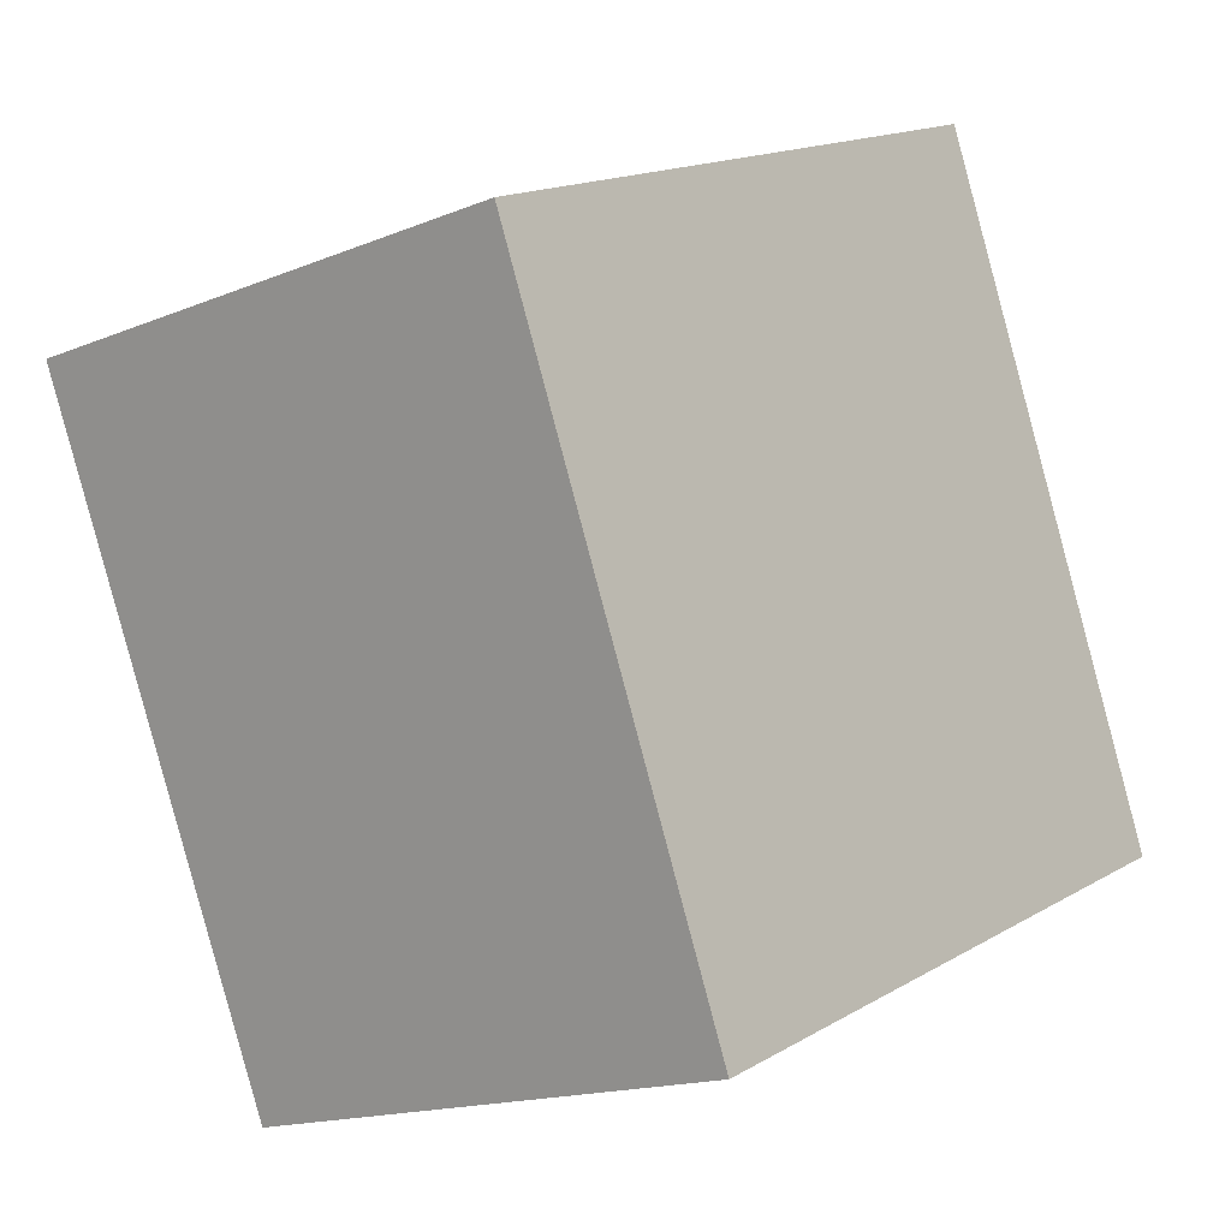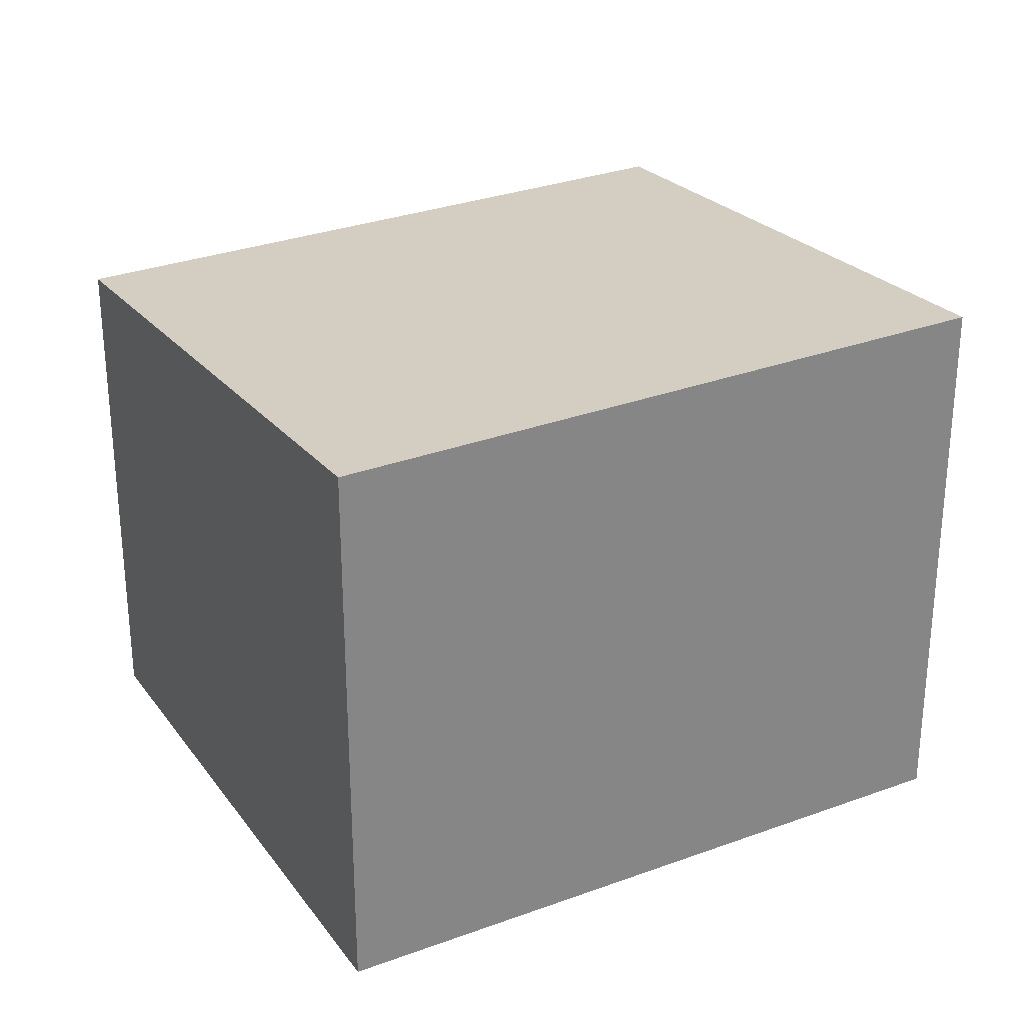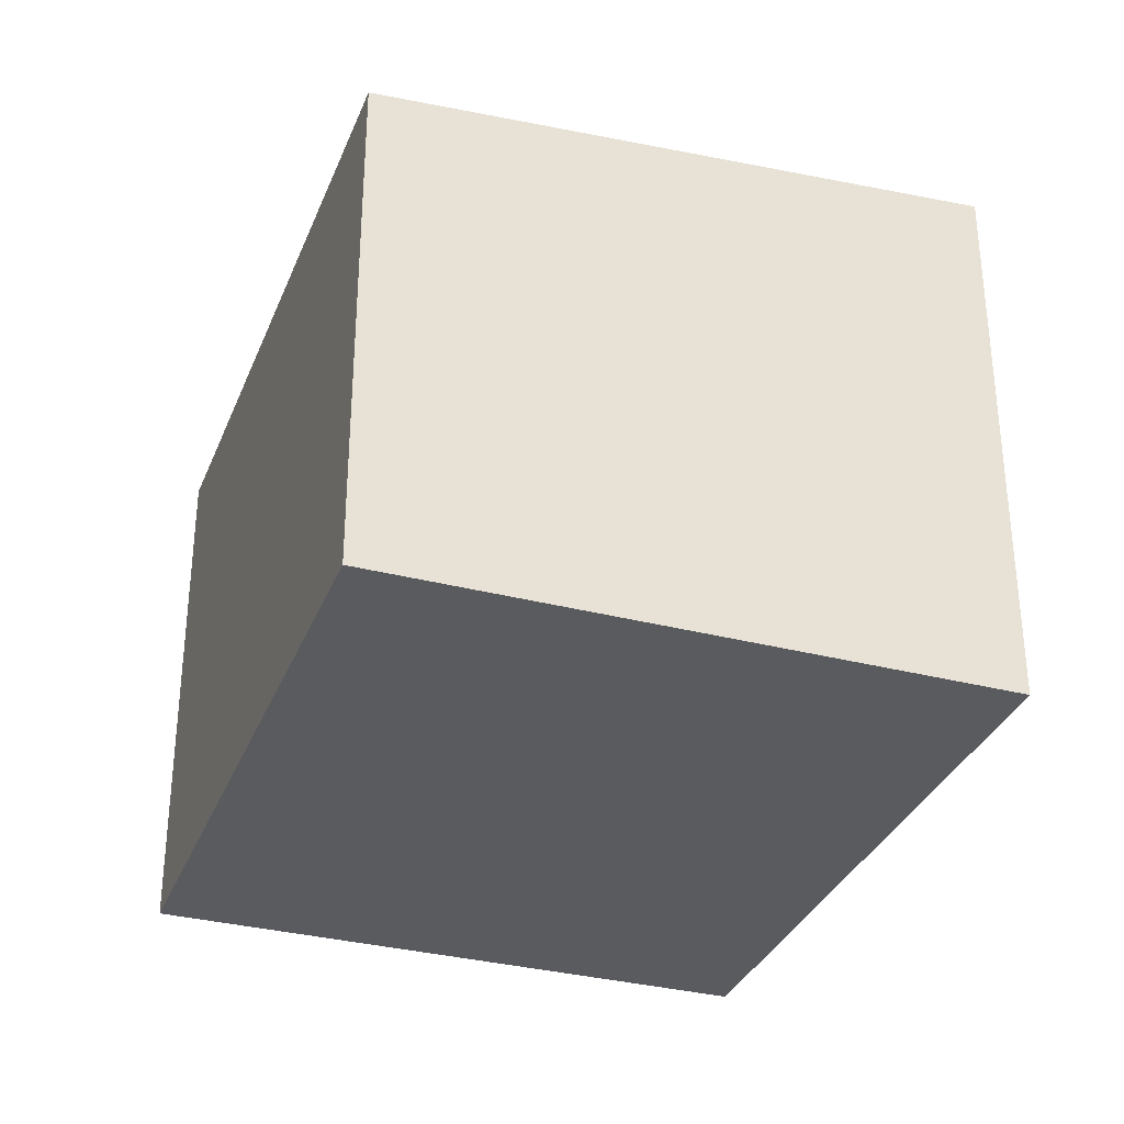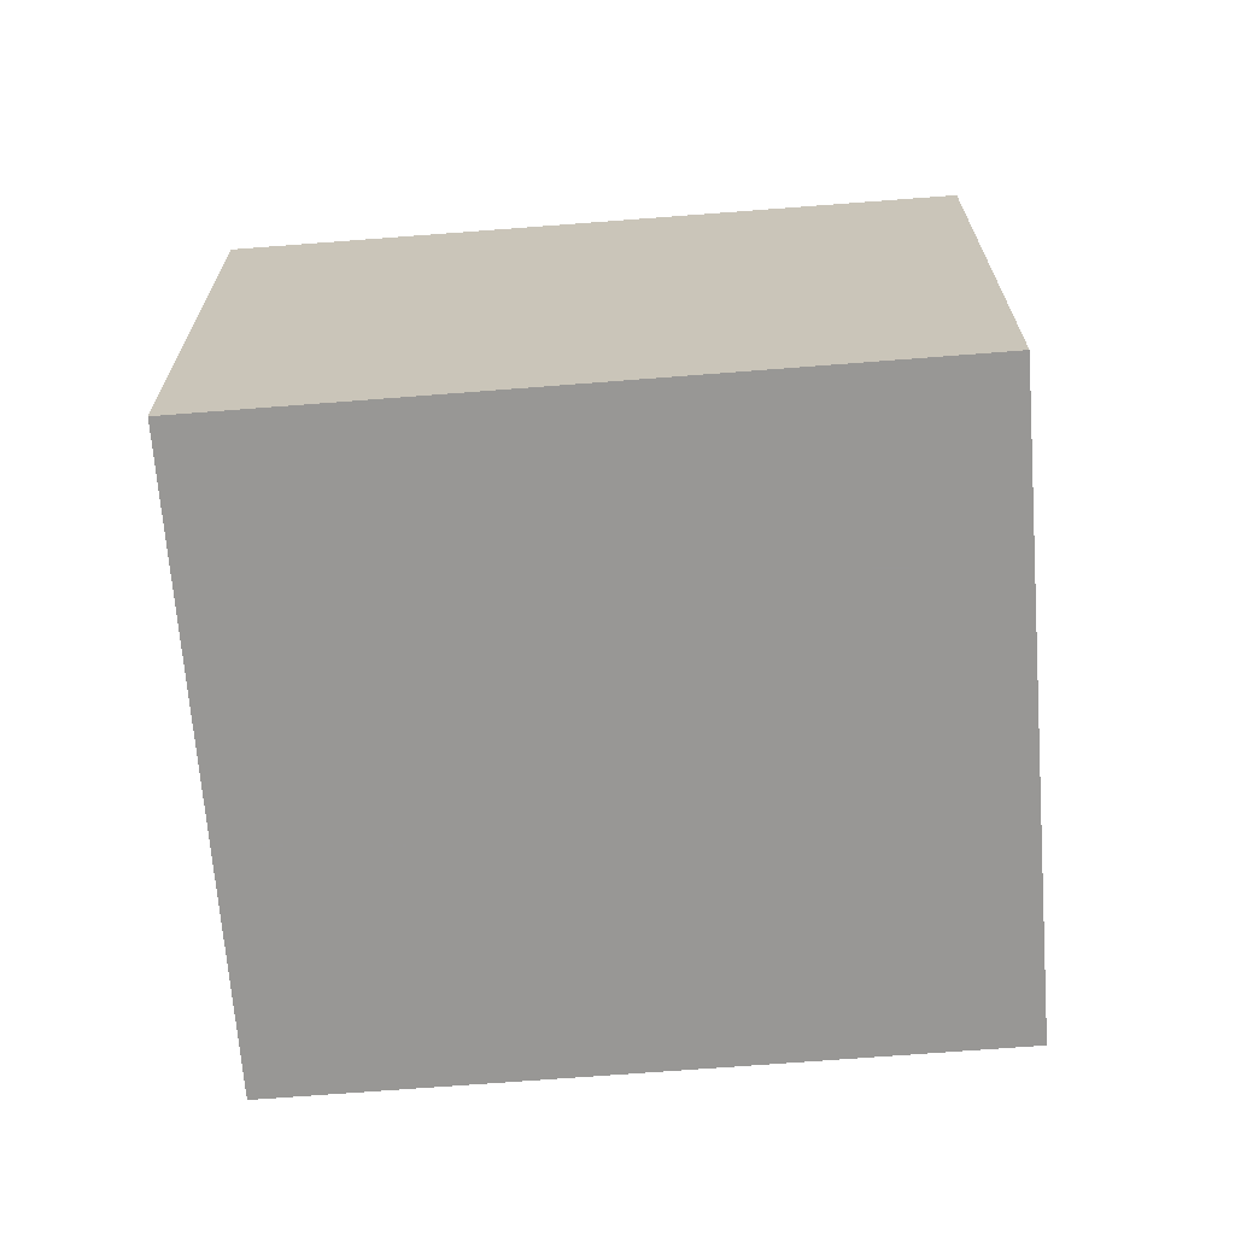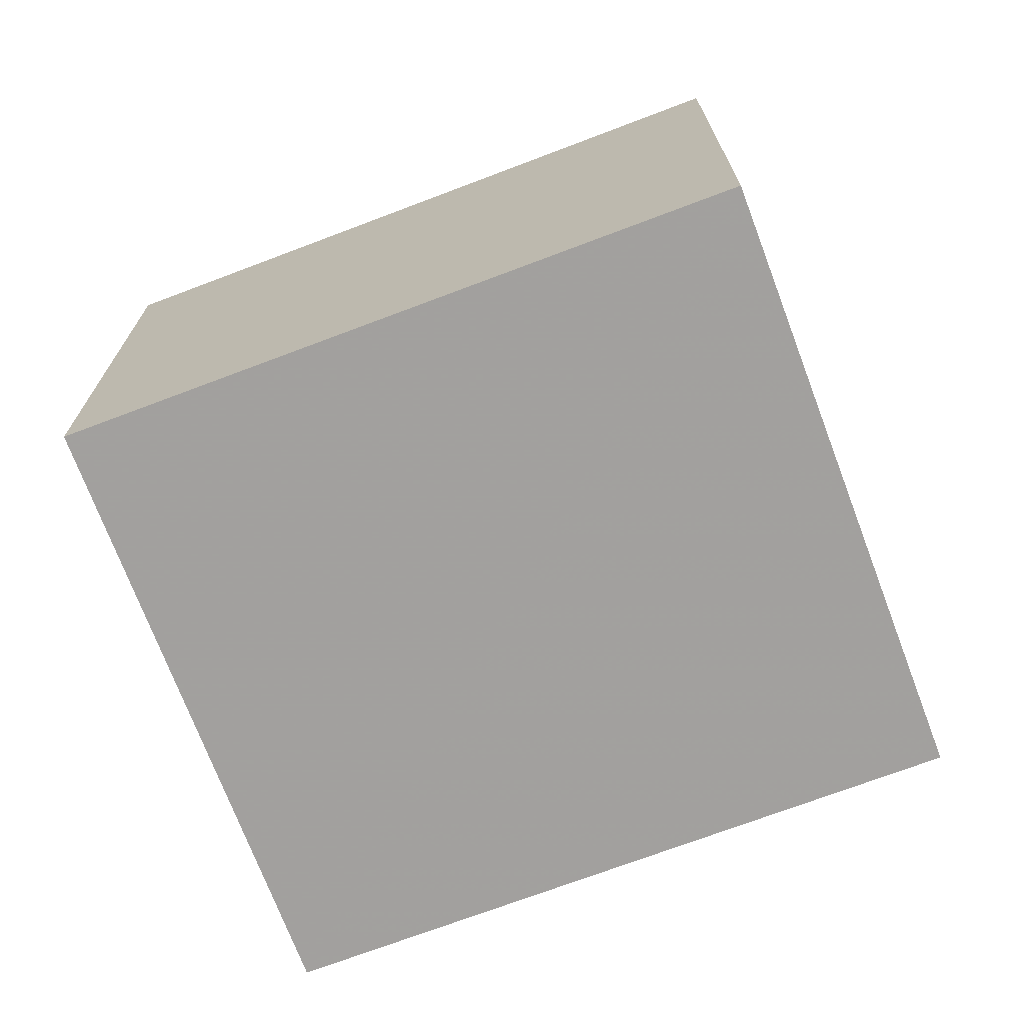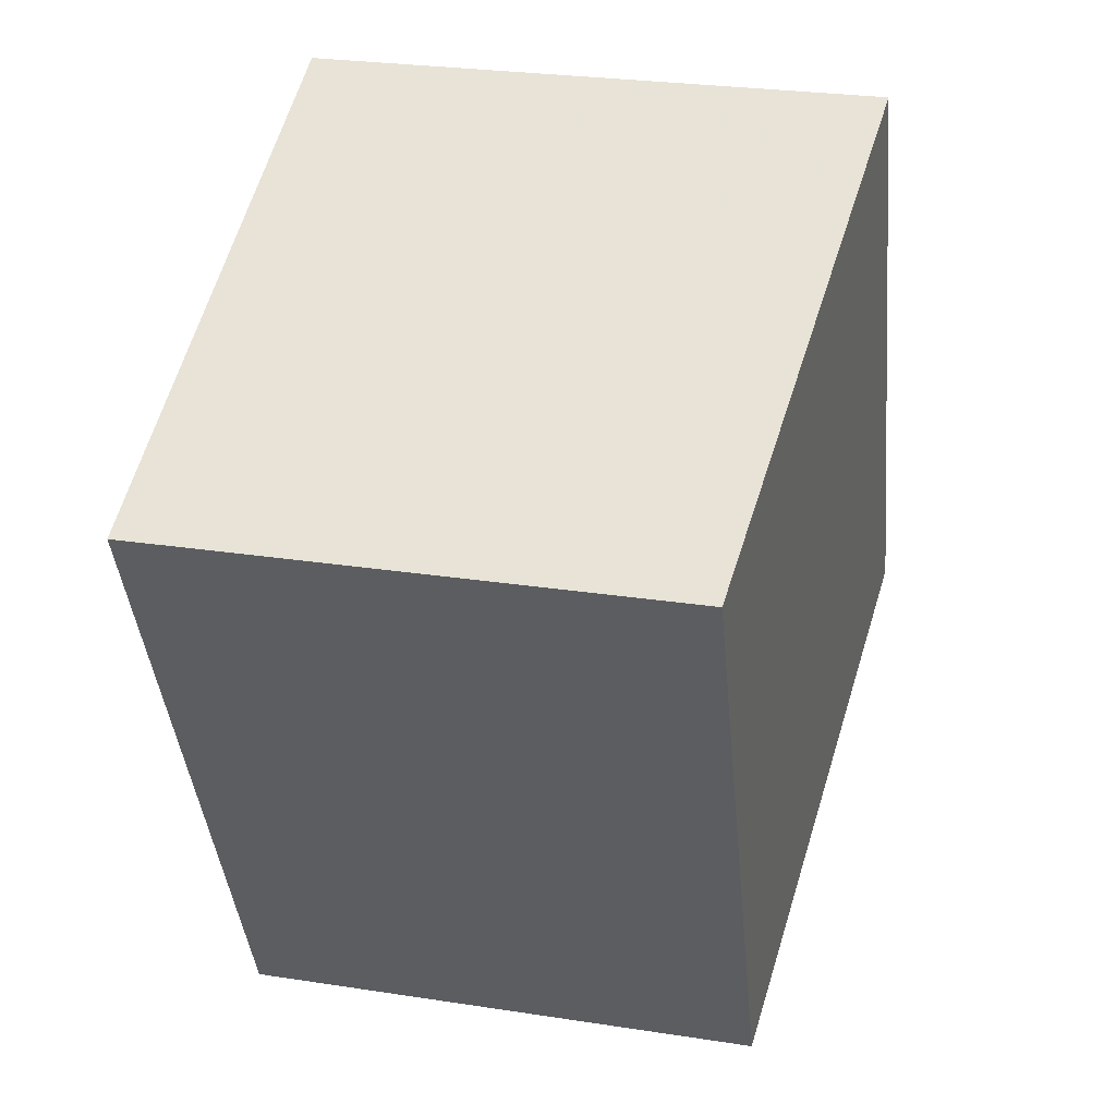
<metadata>
{"format":"obj","ext":"obj","renderer":"f3d","projection":"perspective","resolution":1024,"background":"white","views":[{"elev":-16.2,"azim":-50.0,"up":"+Y"},{"elev":28.8,"azim":85.5,"up":"+Z"},{"elev":-33.0,"azim":4.6,"up":"+Z"},{"elev":-68.2,"azim":-61.3,"up":"+Z"},{"elev":-71.9,"azim":134.9,"up":"+Z"},{"elev":26.2,"azim":-76.2,"up":"+Y"}]}
</metadata>
<code>
v -1860 -2267 2.184
v -1863 -2268 2.012
v -1864 -2266 2.037
v -1861 -2264 2.208
v -1863 -2268 2.012
v -1860 -2267 2.184
v -1860 -2267 0
v -1863 -2268 0
v -1864 -2266 2.037
v -1863 -2268 2.012
v -1863 -2268 0
v -1864 -2266 0
v -1861 -2264 2.208
v -1864 -2266 2.037
v -1864 -2266 0
v -1861 -2264 4.441e-16
v -1860 -2267 2.184
v -1861 -2264 2.208
v -1861 -2264 4.441e-16
v -1860 -2267 0
v -1860 -2267 0
v -1863 -2268 0
v -1864 -2266 0
v -1861 -2264 0
f 2 3 4 1
f 6 7 8 5
f 10 11 12 9
f 14 15 16 13
f 18 19 20 17
f 22 23 24 21

</code>
